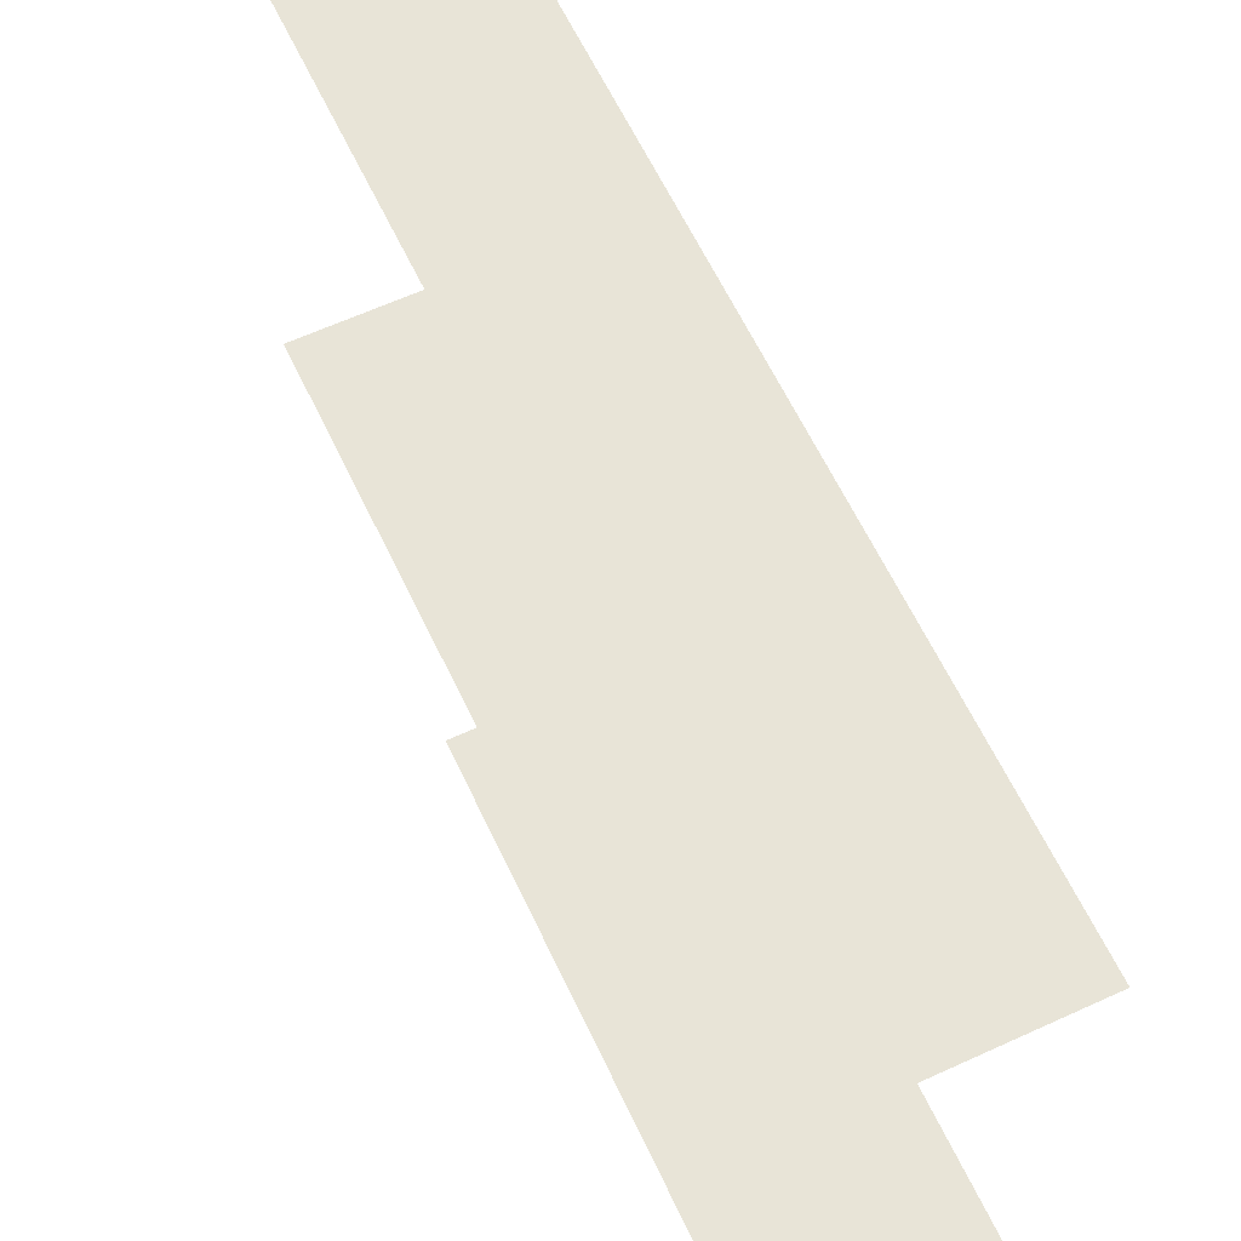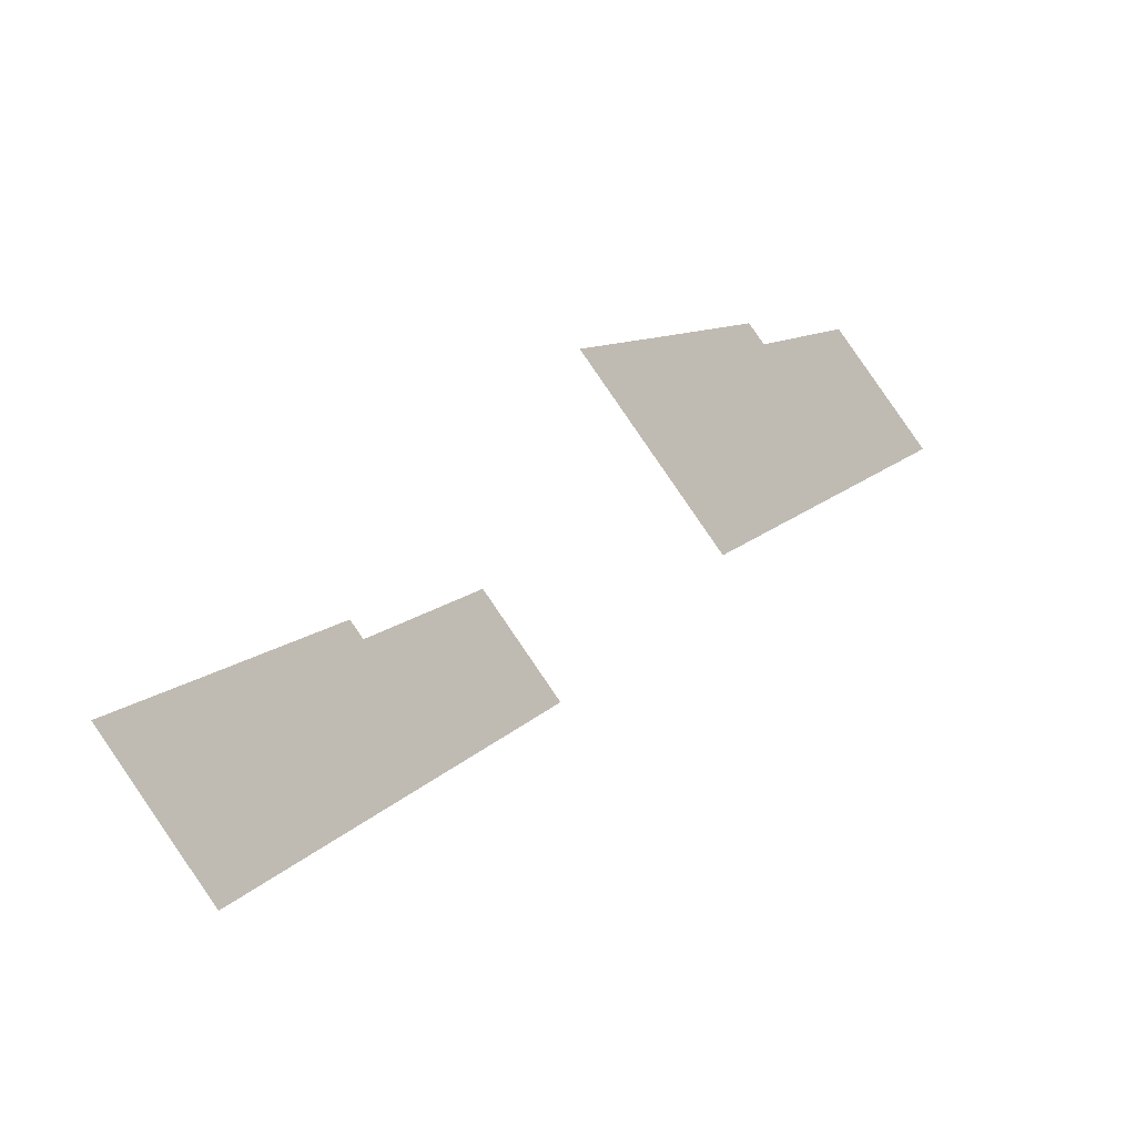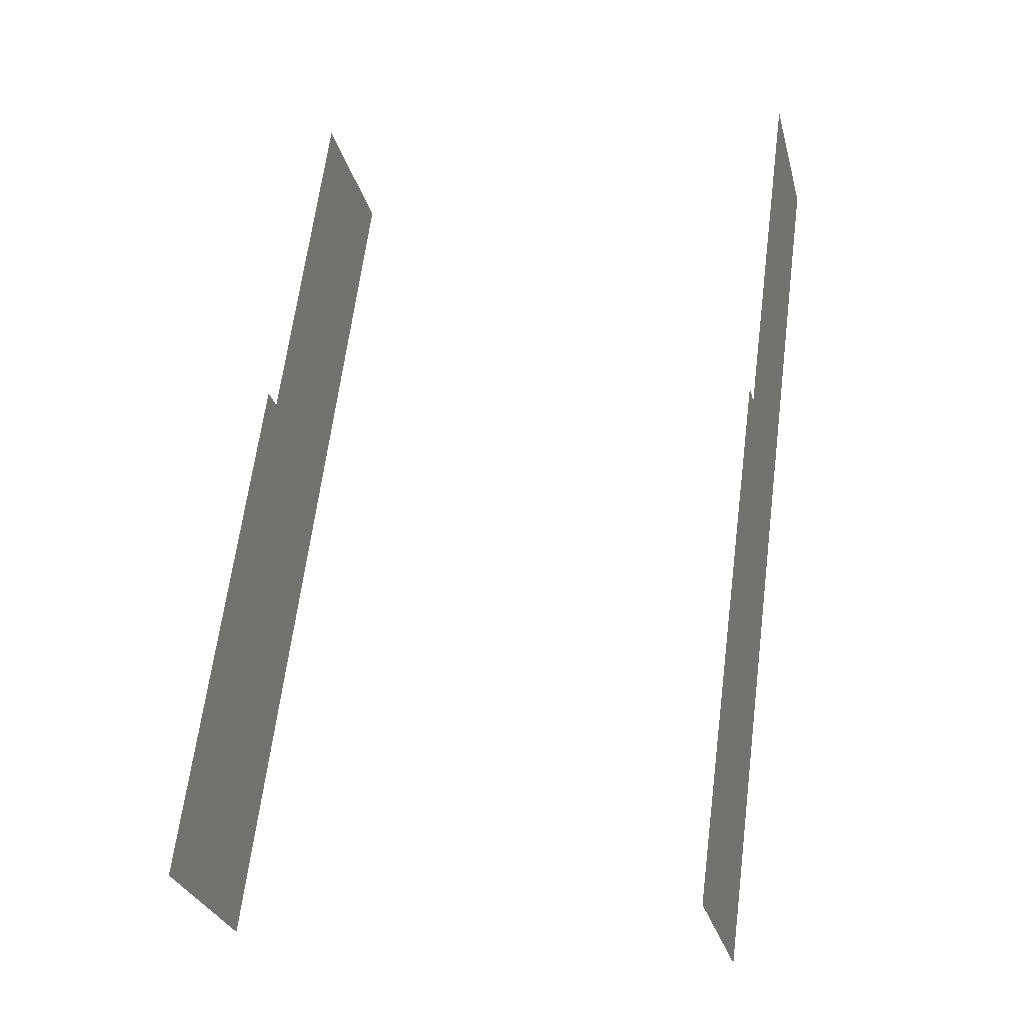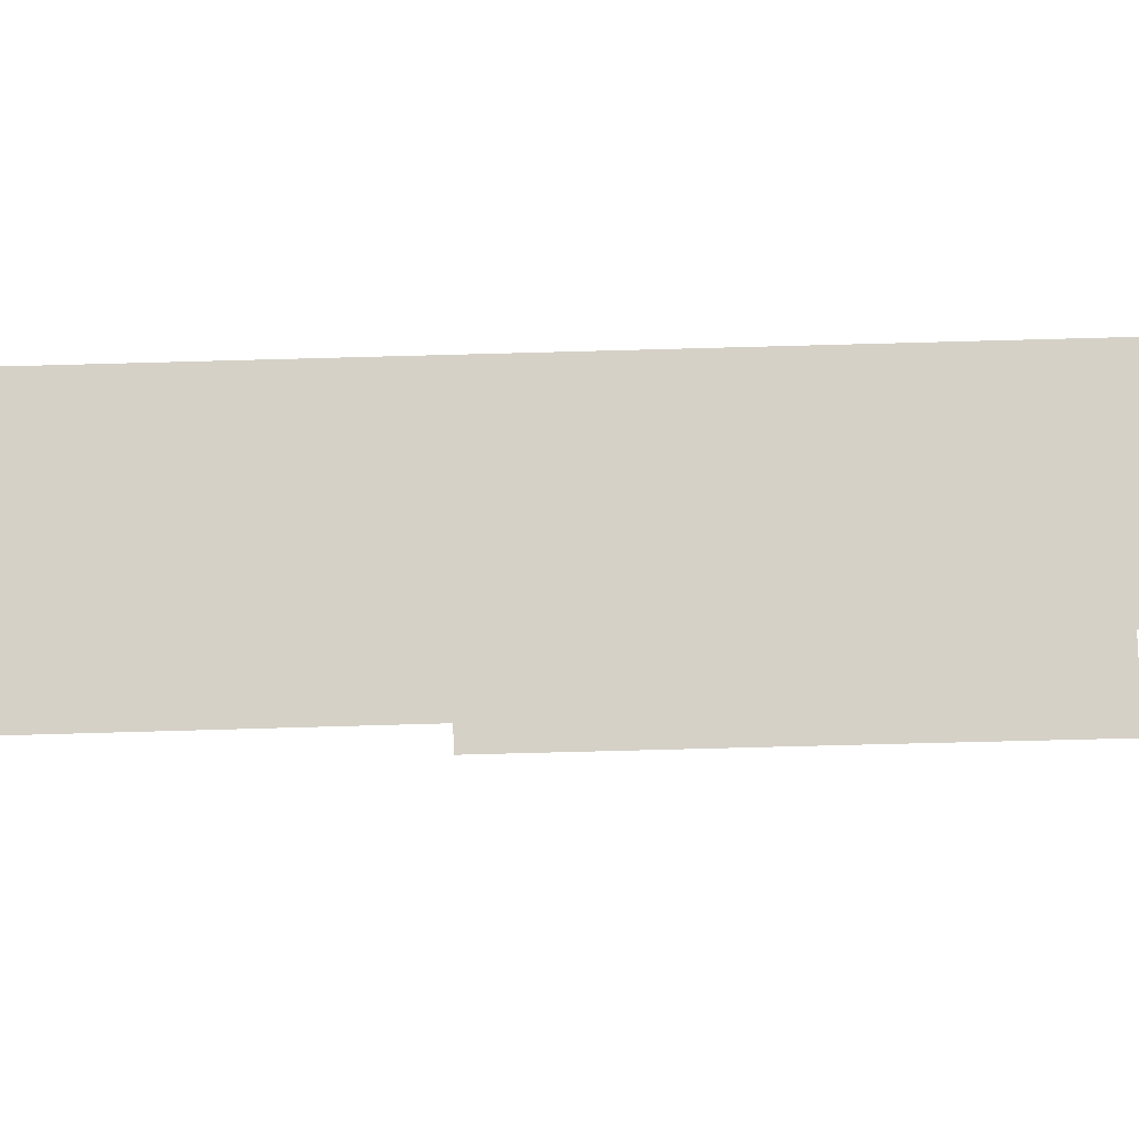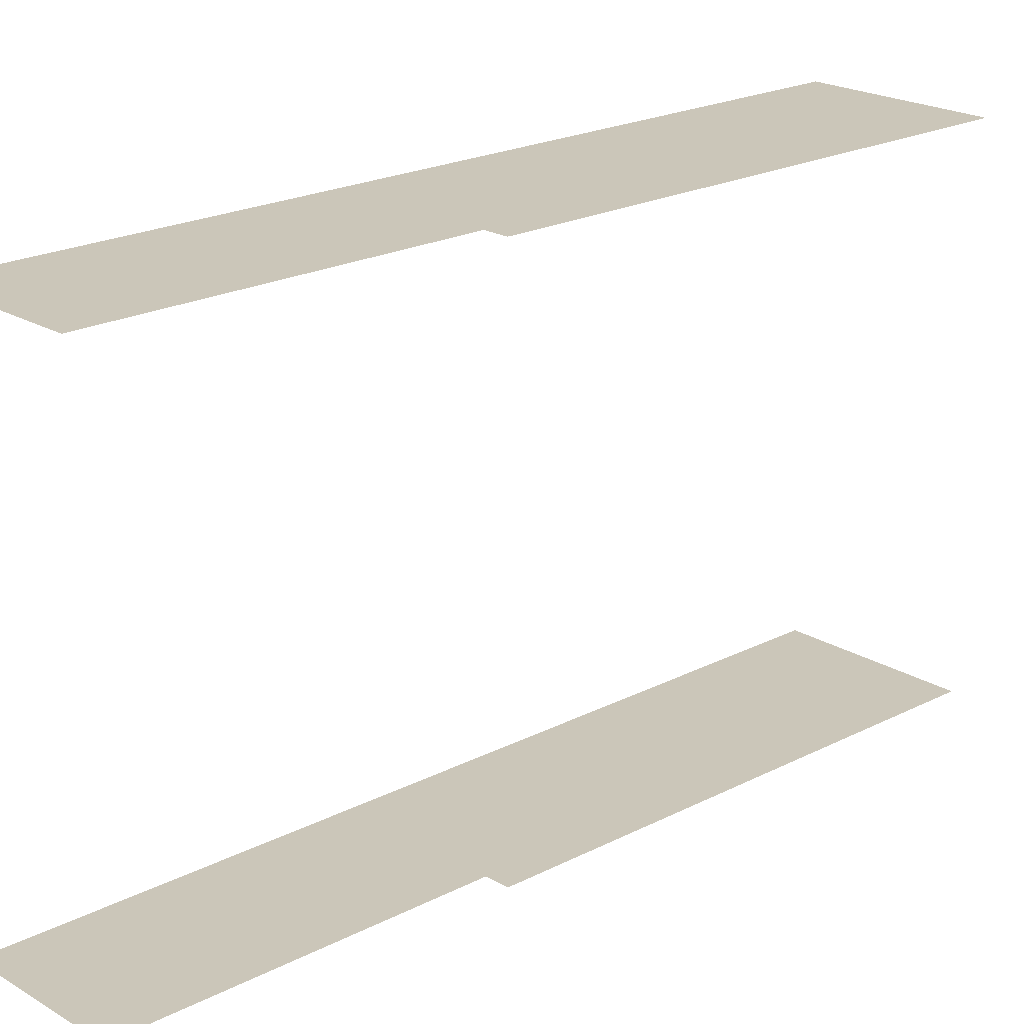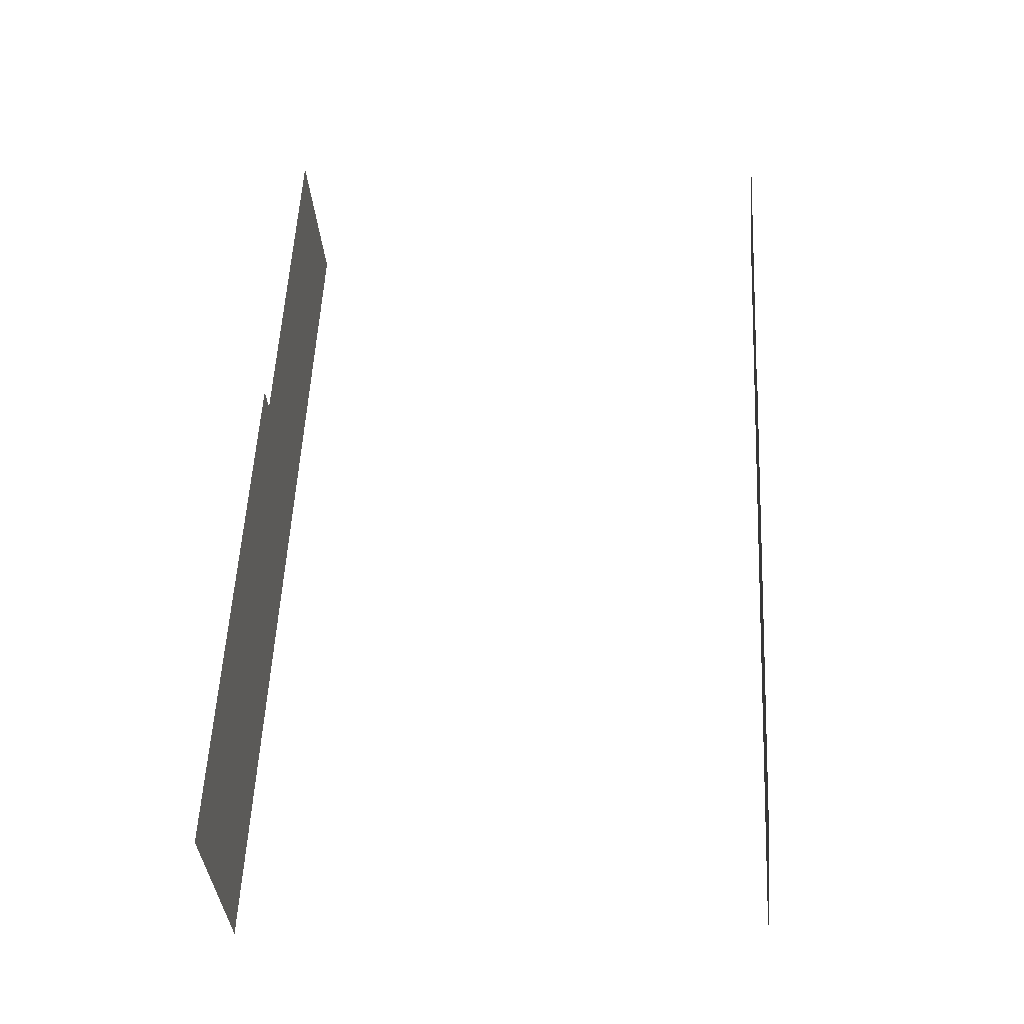
<metadata>
{"format":"obj","ext":"obj","renderer":"f3d","projection":"perspective","resolution":1024,"background":"white","views":[{"elev":61.4,"azim":-53.5,"up":"+Z"},{"elev":-59.4,"azim":-50.0,"up":"+Y"},{"elev":1.1,"azim":-74.4,"up":"+Y"},{"elev":79.3,"azim":-119.9,"up":"+Z"},{"elev":21.0,"azim":-161.2,"up":"+Z"},{"elev":-8.7,"azim":-84.1,"up":"+Y"}]}
</metadata>
<code>
o geometryt000010000010000110010110000110000110100000100100st64
v 448.2 -312.6 611.9
v 453.2 -303.4 611.9
v 453.9 -303.8 611.9
v 450.2 -321.7 611.9
v 444.9 -318.8 611.9
v 459.5 -293.4 611.9
v 460.9 -294.2 611.9
v 464.1 -295.9 611.9
v 448.2 -312.6 628.8
v 444.9 -318.8 628.8
v 450.2 -321.7 628.8
v 464.1 -295.9 628.8
v 453.9 -303.8 628.8
v 460.9 -294.2 628.8
v 459.5 -293.4 628.8
v 453.2 -303.4 628.8
f 1 2 3
f 3 4 1
f 4 5 1
f 6 7 3
f 7 8 3
f 3 8 4
f 9 10 11
f 12 13 11
f 13 9 11
f 14 13 12
f 15 13 14
f 16 9 13

</code>
